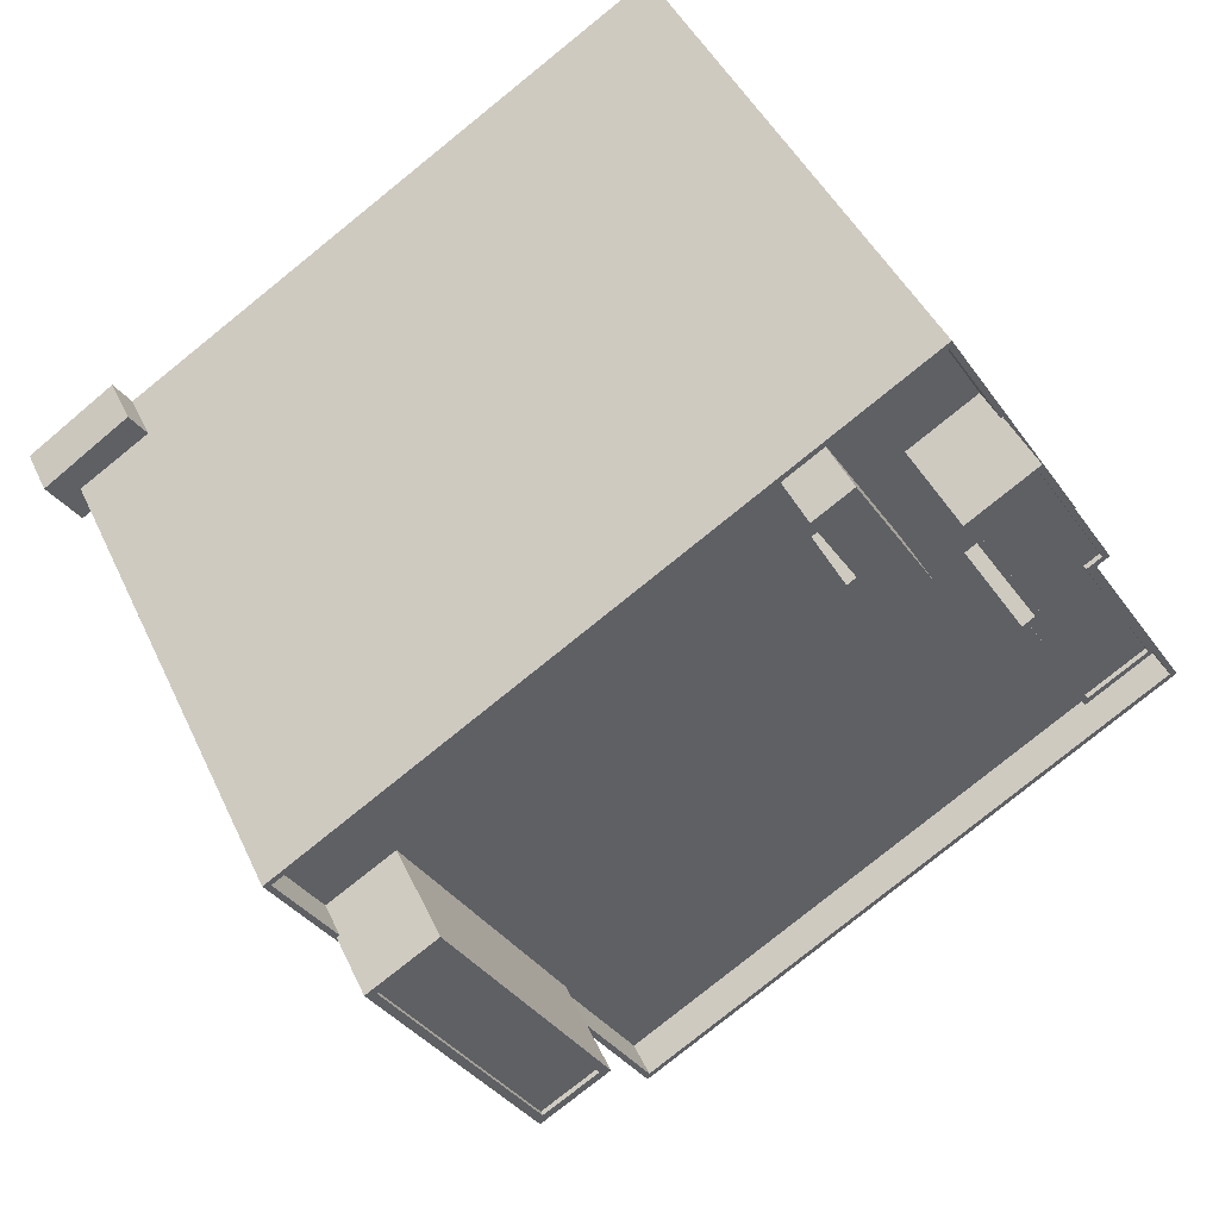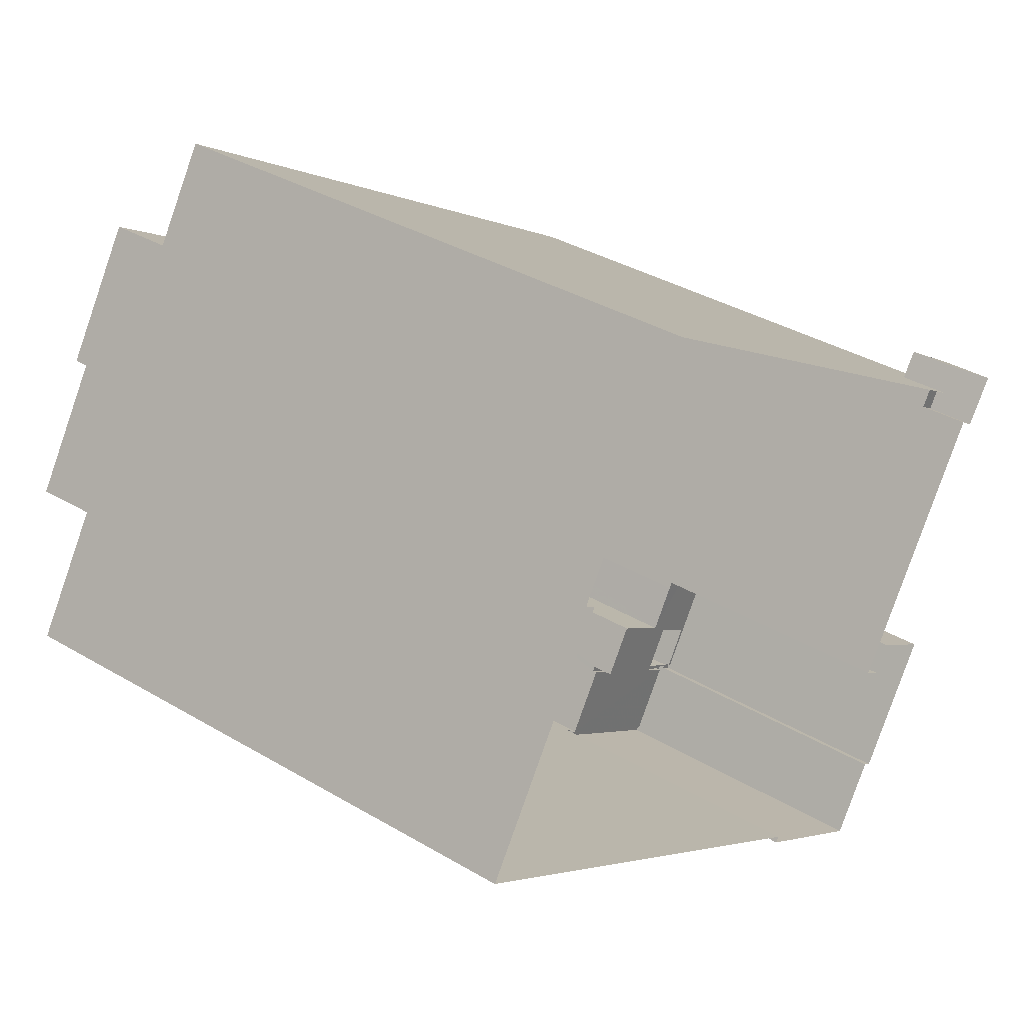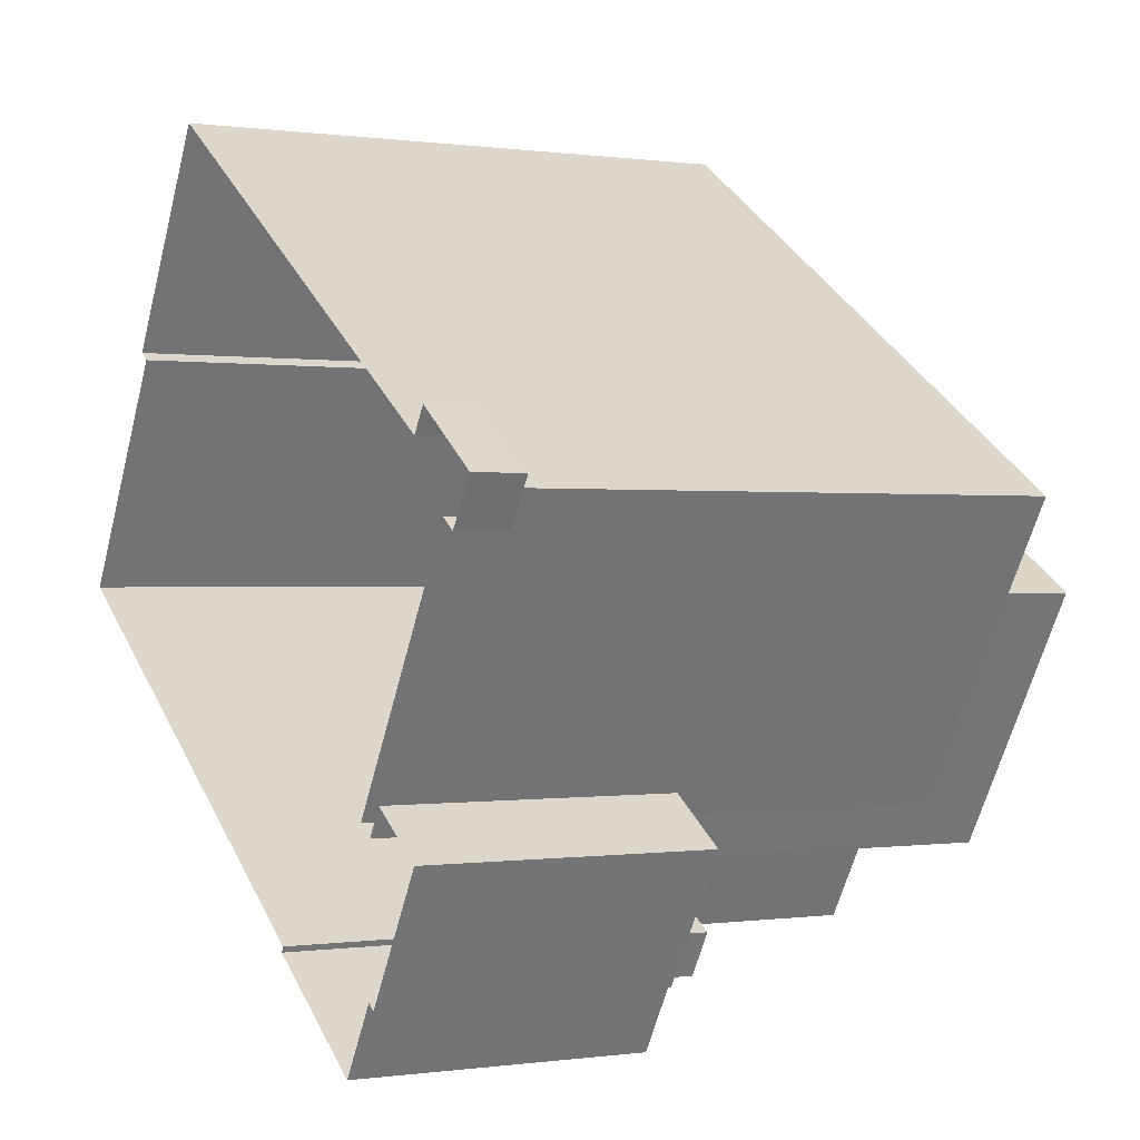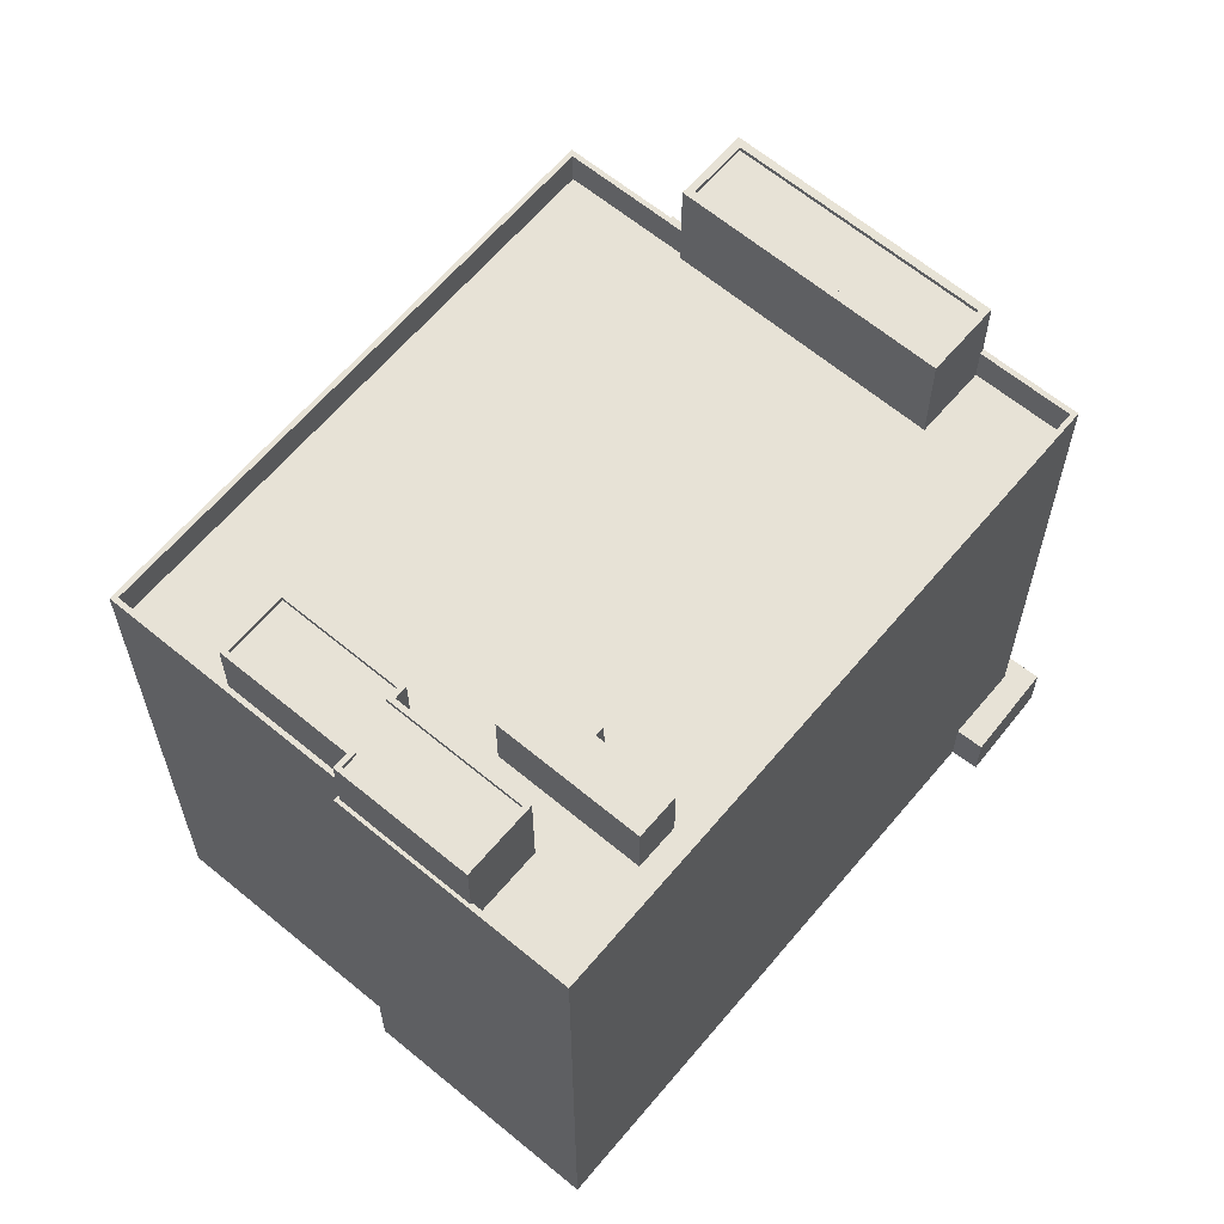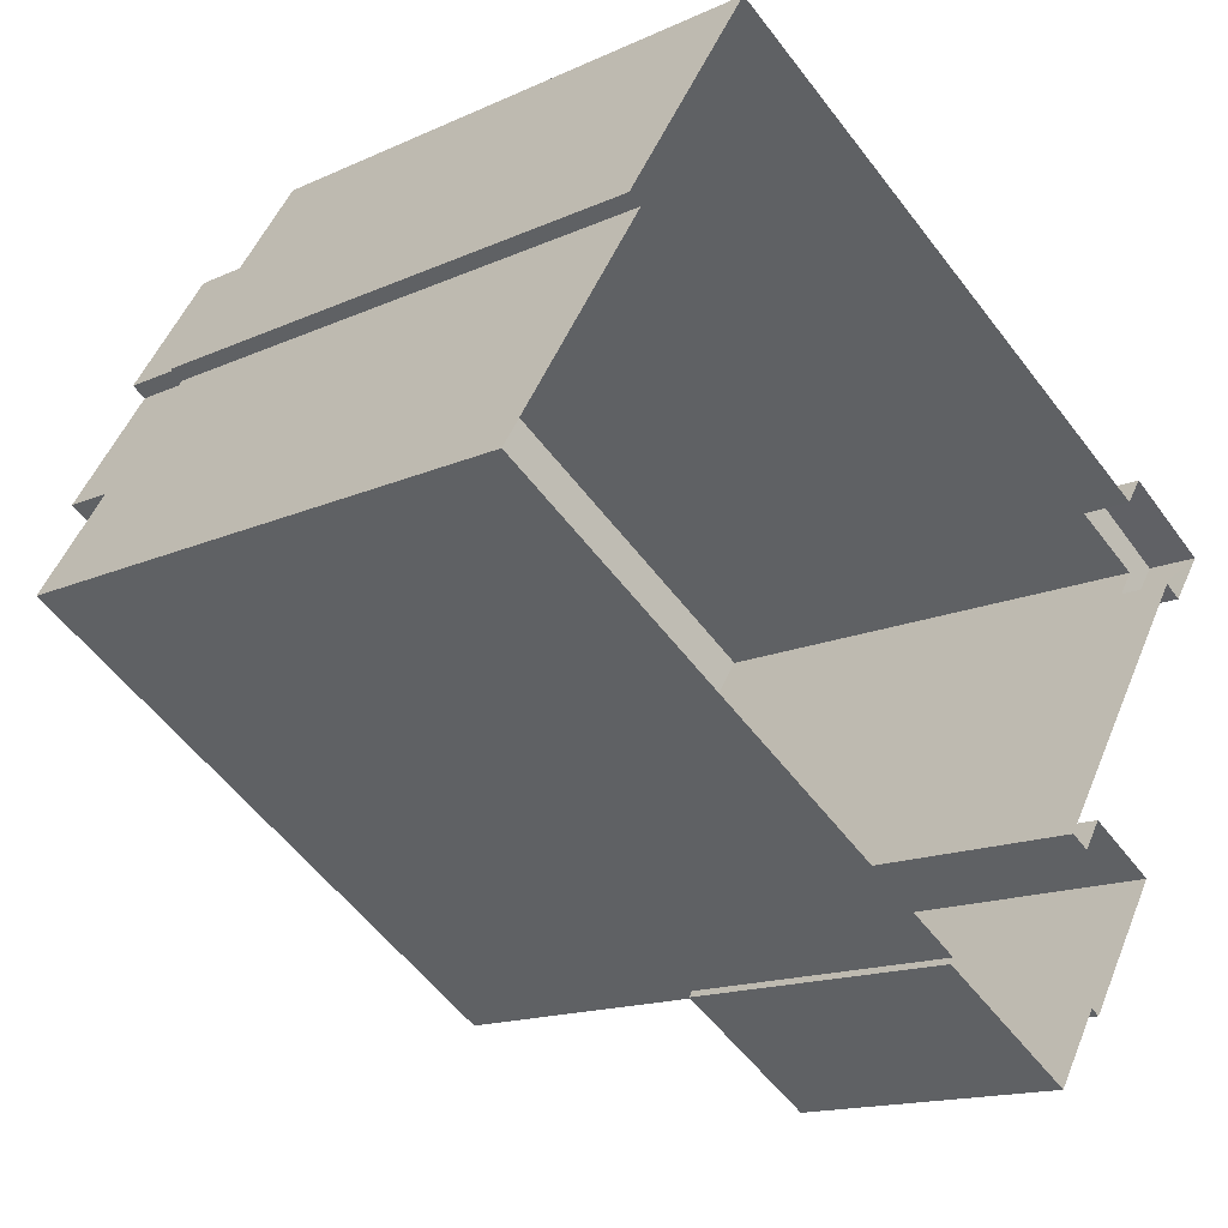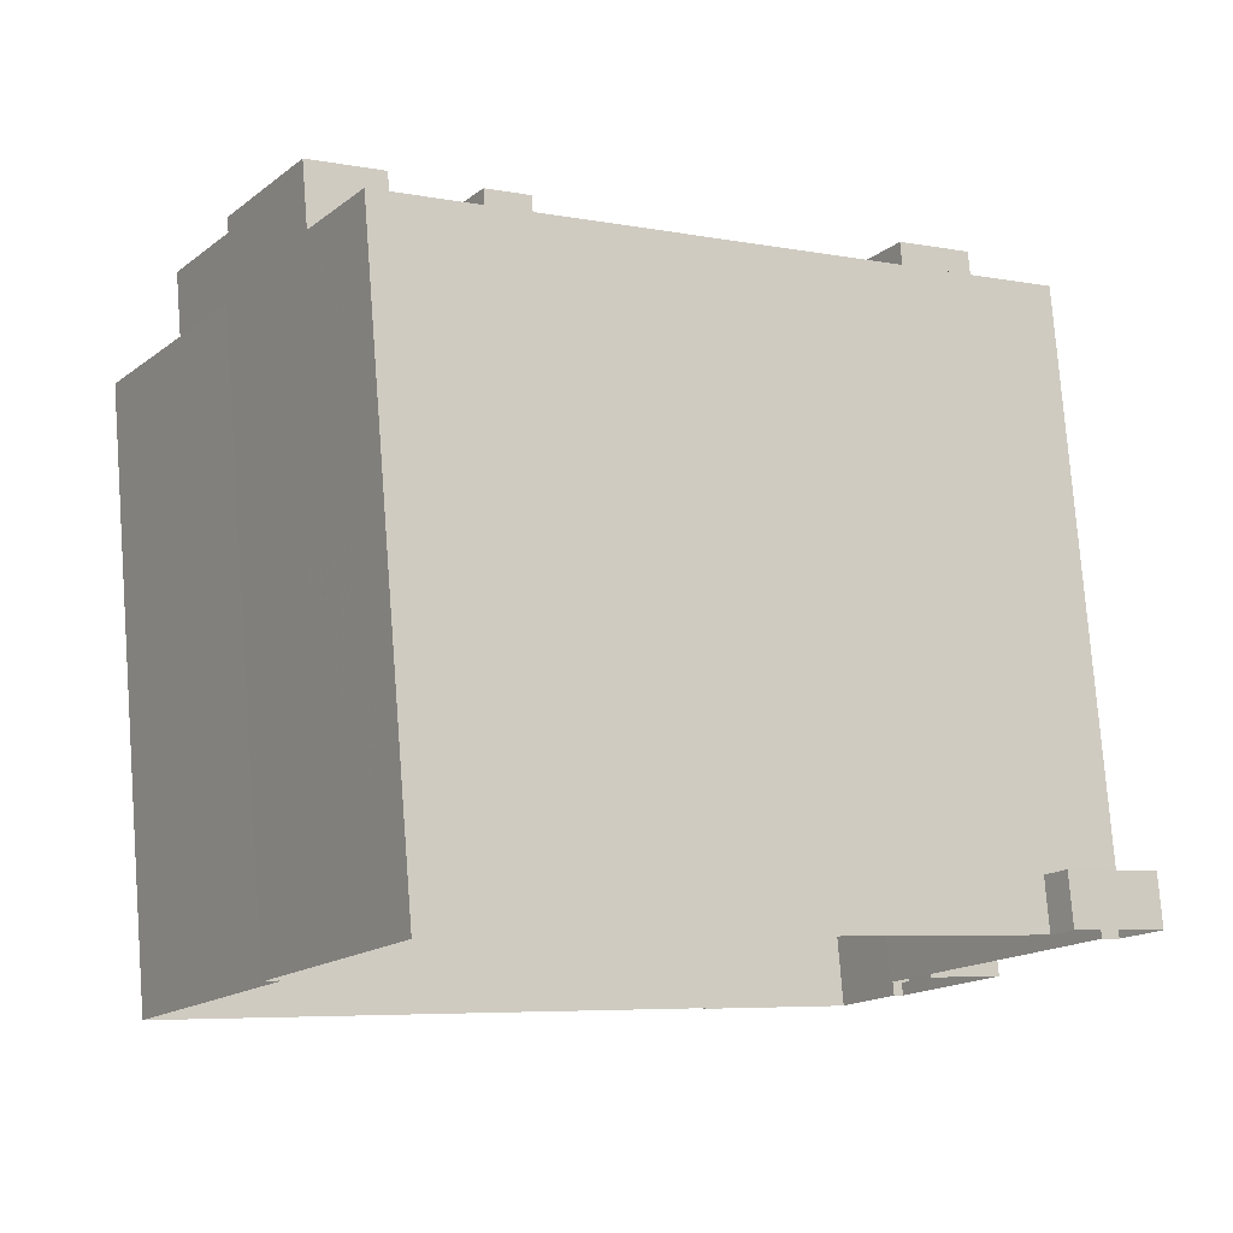
<metadata>
{"format":"obj","ext":"obj","renderer":"f3d","projection":"perspective","resolution":1024,"background":"white","views":[{"elev":42.4,"azim":-23.0,"up":"+Y"},{"elev":36.0,"azim":128.0,"up":"+Y"},{"elev":0.0,"azim":-118.2,"up":"+Y"},{"elev":63.0,"azim":162.1,"up":"+Z"},{"elev":-14.7,"azim":134.9,"up":"+Y"},{"elev":77.5,"azim":175.6,"up":"+Y"}]}
</metadata>
<code>
v -8801 -3.709e+04 13.73
v -8808 -3.708e+04 13.74
v -8800 -3.709e+04 13.73
v -8837 -3.71e+04 13.75
v -8840 -3.71e+04 13.75
v -8838 -3.71e+04 13.75
v -8842 -3.71e+04 13.76
v -8793 -3.711e+04 13.72
v -8821 -3.713e+04 13.74
v -8829 -3.713e+04 13.74
v -8821 -3.713e+04 13.74
v -8841 -3.71e+04 13.75
v -8837 -3.712e+04 13.75
v -8832 -3.713e+04 13.74
v -8832 -3.713e+04 13.74
v -8833 -3.712e+04 13.75
v -8832 -3.712e+04 13.75
v -8831 -3.712e+04 13.75
v -8830 -3.712e+04 31.3
v -8833 -3.712e+04 31.3
v -8832 -3.713e+04 31.3
v -8829 -3.712e+04 31.3
v -8833 -3.712e+04 29.65
v -8832 -3.713e+04 29.65
v -8832 -3.713e+04 29.65
v -8836 -3.712e+04 29.66
v -8829 -3.712e+04 29.65
v -8829 -3.712e+04 29.65
v -8830 -3.712e+04 29.65
v -8833 -3.712e+04 29.65
v -8833 -3.712e+04 29.9
v -8837 -3.712e+04 29.91
v -8833 -3.712e+04 29.9
v -8832 -3.713e+04 29.9
v -8836 -3.712e+04 29.91
v -8828 -3.712e+04 29.9
v -8829 -3.712e+04 29.9
v -8829 -3.712e+04 29.9
v -8832 -3.713e+04 29.9
v -8832 -3.713e+04 29.9
v -8832 -3.713e+04 29.9
v -8829 -3.712e+04 29.9
v -8832 -3.713e+04 29.9
v -8832 -3.713e+04 29.9
v -8828 -3.712e+04 29.9
v -8829 -3.712e+04 28.94
v -8824 -3.712e+04 28.93
v -8826 -3.712e+04 28.93
v -8828 -3.712e+04 28.93
v -8831 -3.712e+04 28.94
v -8832 -3.712e+04 28.94
v -8830 -3.712e+04 28.94
v -8821 -3.713e+04 30.2
v -8821 -3.713e+04 30.2
v -8821 -3.713e+04 30.2
v -8829 -3.713e+04 30.2
v -8829 -3.713e+04 30.2
v -8831 -3.713e+04 30.21
v -8832 -3.713e+04 30.21
v -8824 -3.712e+04 30.2
v -8824 -3.712e+04 30.2
v -8821 -3.713e+04 30.2
v -8829 -3.713e+04 29.95
v -8821 -3.713e+04 29.95
v -8822 -3.713e+04 29.95
v -8821 -3.713e+04 29.95
v -8831 -3.713e+04 29.96
v -8824 -3.712e+04 29.95
v -8829 -3.712e+04 50.14
v -8834 -3.711e+04 50.15
v -8837 -3.711e+04 50.15
v -8826 -3.712e+04 50.14
v -8826 -3.712e+04 50.39
v -8829 -3.712e+04 50.39
v -8825 -3.712e+04 50.39
v -8829 -3.712e+04 50.39
v -8834 -3.711e+04 50.4
v -8837 -3.711e+04 50.4
v -8837 -3.711e+04 50.4
v -8834 -3.711e+04 50.4
v -8821 -3.713e+04 44.59
v -8801 -3.711e+04 44.58
v -8825 -3.712e+04 44.59
v -8825 -3.712e+04 44.59
v -8837 -3.711e+04 44.6
v -8834 -3.711e+04 44.6
v -8840 -3.71e+04 44.61
v -8811 -3.71e+04 44.59
v -8816 -3.709e+04 44.59
v -8813 -3.709e+04 44.59
v -8800 -3.71e+04 44.58
v -8812 -3.709e+04 44.59
v -8815 -3.709e+04 44.59
v -8793 -3.711e+04 44.58
v -8805 -3.71e+04 44.59
v -8808 -3.709e+04 44.59
v -8813 -3.709e+04 44.59
v -8808 -3.708e+04 44.59
v -8808 -3.709e+04 44.59
v -8805 -3.709e+04 44.59
v -8797 -3.71e+04 44.58
v -8804 -3.71e+04 44.59
v -8822 -3.713e+04 46.59
v -8793 -3.711e+04 46.58
v -8821 -3.713e+04 46.59
v -8826 -3.712e+04 46.59
v -8830 -3.712e+04 46.6
v -8837 -3.711e+04 46.6
v -8841 -3.71e+04 46.61
v -8801 -3.709e+04 46.58
v -8800 -3.709e+04 46.58
v -8800 -3.709e+04 46.58
v -8797 -3.71e+04 46.58
v -8805 -3.709e+04 46.59
v -8808 -3.708e+04 46.59
v -8825 -3.712e+04 46.59
v -8808 -3.708e+04 46.59
v -8837 -3.711e+04 46.6
v -8840 -3.71e+04 46.61
v -8801 -3.709e+04 46.58
v -8793 -3.711e+04 46.58
v -8797 -3.71e+04 46.58
v -8805 -3.709e+04 46.59
v -8804 -3.71e+04 49.94
v -8800 -3.71e+04 49.93
v -8803 -3.71e+04 49.93
v -8797 -3.71e+04 49.93
v -8801 -3.709e+04 49.93
v -8808 -3.709e+04 49.94
v -8805 -3.709e+04 49.94
v -8801 -3.709e+04 49.93
v -8800 -3.71e+04 50.18
v -8800 -3.71e+04 50.18
v -8804 -3.71e+04 50.19
v -8805 -3.71e+04 50.19
v -8805 -3.709e+04 50.19
v -8805 -3.709e+04 50.19
v -8800 -3.709e+04 50.18
v -8808 -3.709e+04 50.19
v -8808 -3.709e+04 50.19
v -8804 -3.71e+04 50.19
v -8801 -3.709e+04 50.18
v -8803 -3.71e+04 50.18
v -8801 -3.709e+04 50.18
v -8801 -3.709e+04 50.18
v -8797 -3.71e+04 50.18
v -8797 -3.71e+04 50.18
v -8813 -3.709e+04 48.19
v -8811 -3.71e+04 48.19
v -8812 -3.709e+04 48.19
v -8815 -3.709e+04 48.19
v -8813 -3.709e+04 48.19
v -8808 -3.709e+04 48.19
v -8837 -3.71e+04 16.62
v -8838 -3.71e+04 16.62
v -8841 -3.71e+04 16.62
v -8840 -3.71e+04 16.62
v -8841 -3.71e+04 16.62
v -8842 -3.71e+04 16.62
f 1 2 3
f 4 2 1
f 5 6 4
f 7 6 5
f 1 8 9
f 10 9 11
f 7 5 12
f 13 14 15
f 13 16 17
f 14 9 10
f 5 4 18
f 14 17 18
f 4 1 18
f 18 1 9
f 14 13 17
f 14 18 9
f 19 20 21
f 22 19 21
f 23 24 25
f 24 23 26
f 27 28 29
f 30 26 23
f 28 30 29
f 30 23 29
f 31 32 33
f 34 35 32
f 36 37 38
f 36 38 39
f 40 41 39
f 34 41 40
f 37 42 38
f 33 32 35
f 43 44 40
f 35 34 44
f 38 40 39
f 44 34 40
f 31 33 45
f 45 37 36
f 45 33 37
f 46 47 48
f 47 46 49
f 50 51 52
f 51 49 46
f 52 51 46
f 53 54 55
f 56 53 57
f 56 58 59
f 58 60 61
f 58 61 59
f 55 54 62
f 56 57 58
f 53 55 57
f 63 64 65
f 64 66 65
f 67 63 65
f 68 67 65
f 69 70 71
f 69 72 70
f 73 74 75
f 74 76 75
f 77 78 79
f 80 77 79
f 78 76 74
f 79 78 74
f 73 75 77
f 80 73 77
f 81 82 83
f 81 83 84
f 85 86 87
f 82 88 83
f 87 86 89
f 88 90 86
f 86 90 89
f 83 88 86
f 82 91 88
f 92 93 90
f 90 93 89
f 82 94 91
f 88 95 96
f 97 98 89
f 99 97 96
f 100 98 99
f 94 101 91
f 93 97 89
f 96 102 99
f 95 102 96
f 91 95 88
f 98 97 99
f 103 104 105
f 103 105 106
f 107 108 109
f 110 111 112
f 104 110 113
f 114 111 115
f 116 106 105
f 109 117 115
f 108 118 119
f 113 110 120
f 121 113 122
f 120 110 112
f 117 123 114
f 105 104 121
f 112 111 114
f 109 119 117
f 109 108 119
f 121 104 113
f 117 114 115
f 124 125 126
f 125 127 126
f 126 128 129
f 129 128 130
f 130 128 131
f 126 127 128
f 132 133 134
f 135 132 134
f 136 137 138
f 139 140 141
f 135 134 141
f 140 137 136
f 138 137 142
f 134 143 141
f 143 139 141
f 140 139 137
f 144 142 145
f 144 138 142
f 132 146 147
f 132 147 133
f 147 144 145
f 144 147 146
f 148 149 150
f 151 150 152
f 152 150 153
f 150 149 153
f 154 155 156
f 157 156 158
f 158 156 159
f 156 155 159
f 23 43 20
f 20 43 21
f 23 25 43
f 21 43 40
f 19 23 20
f 19 29 23
f 27 29 42
f 38 42 22
f 22 42 19
f 42 29 19
f 40 22 21
f 40 38 22
f 26 35 44
f 24 26 44
f 33 26 30
f 33 35 26
f 30 37 33
f 30 28 37
f 43 24 44
f 43 25 24
f 27 37 28
f 27 42 37
f 45 51 31
f 31 51 16
f 45 49 51
f 16 51 17
f 31 16 13
f 32 31 13
f 13 15 34
f 32 13 34
f 41 34 15
f 14 41 15
f 17 50 18
f 17 51 50
f 59 41 56
f 56 41 10
f 59 39 41
f 10 41 14
f 9 53 11
f 9 54 53
f 53 56 10
f 11 53 10
f 49 45 47
f 47 45 61
f 61 45 59
f 59 36 39
f 59 45 36
f 57 63 67
f 58 57 67
f 67 68 60
f 58 67 60
f 66 64 55
f 62 66 55
f 55 64 63
f 57 55 63
f 52 46 107
f 46 76 107
f 107 78 108
f 107 76 78
f 69 73 72
f 69 74 73
f 71 74 69
f 71 79 74
f 80 79 71
f 70 80 71
f 73 80 70
f 72 73 70
f 108 78 118
f 85 118 86
f 86 118 77
f 118 78 77
f 86 75 83
f 86 77 75
f 106 76 46
f 46 48 106
f 75 76 106
f 83 75 116
f 84 83 116
f 116 75 106
f 8 54 9
f 66 62 65
f 62 103 65
f 104 54 8
f 103 54 104
f 103 62 54
f 156 109 154
f 4 154 2
f 2 154 115
f 154 109 115
f 2 111 3
f 2 115 111
f 111 1 3
f 111 110 1
f 1 104 8
f 1 110 104
f 107 109 50
f 107 50 52
f 109 156 157
f 50 157 18
f 18 157 5
f 109 157 50
f 48 47 61
f 48 61 106
f 106 60 103
f 60 68 65
f 60 65 103
f 106 61 60
f 118 87 119
f 118 85 87
f 98 117 89
f 89 119 87
f 89 117 119
f 123 117 98
f 100 123 98
f 101 94 121
f 122 101 121
f 81 105 82
f 82 121 94
f 82 105 121
f 84 105 81
f 84 116 105
f 147 127 125
f 133 147 125
f 133 125 124
f 134 133 124
f 143 124 126
f 143 134 124
f 143 126 129
f 139 143 129
f 137 129 130
f 137 139 129
f 142 130 131
f 142 137 130
f 142 131 128
f 145 142 128
f 147 128 127
f 147 145 128
f 95 132 135
f 95 91 132
f 141 95 135
f 141 102 95
f 99 102 141
f 140 99 141
f 100 99 123
f 114 123 136
f 136 123 140
f 123 99 140
f 114 136 138
f 112 114 138
f 120 138 144
f 120 112 138
f 146 113 120
f 144 146 120
f 91 122 132
f 132 122 146
f 91 101 122
f 146 122 113
f 90 150 92
f 90 148 150
f 150 151 93
f 92 150 93
f 93 152 97
f 93 151 152
f 97 153 96
f 97 152 153
f 153 149 88
f 96 153 88
f 149 148 90
f 88 149 90
f 154 6 155
f 154 4 6
f 157 158 12
f 5 157 12
f 158 7 12
f 158 159 7
f 7 155 6
f 7 159 155

</code>
